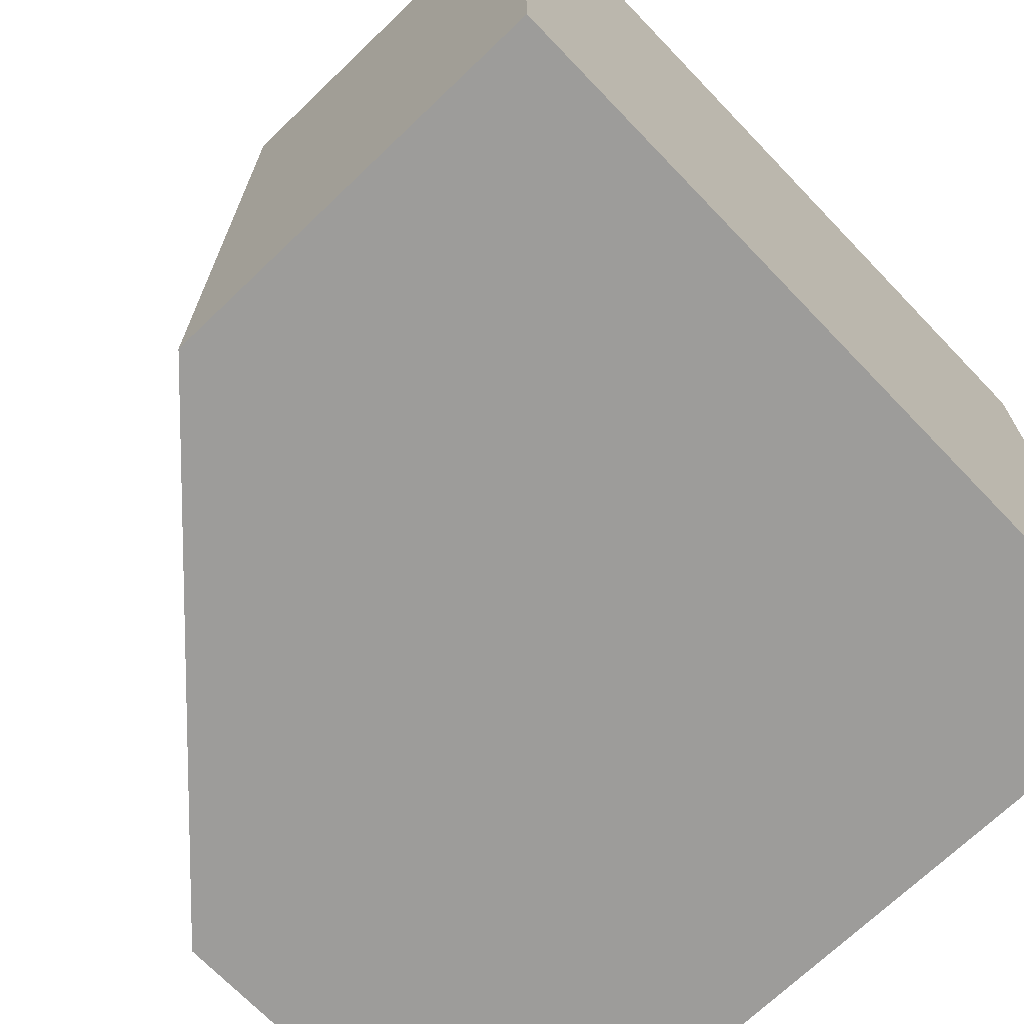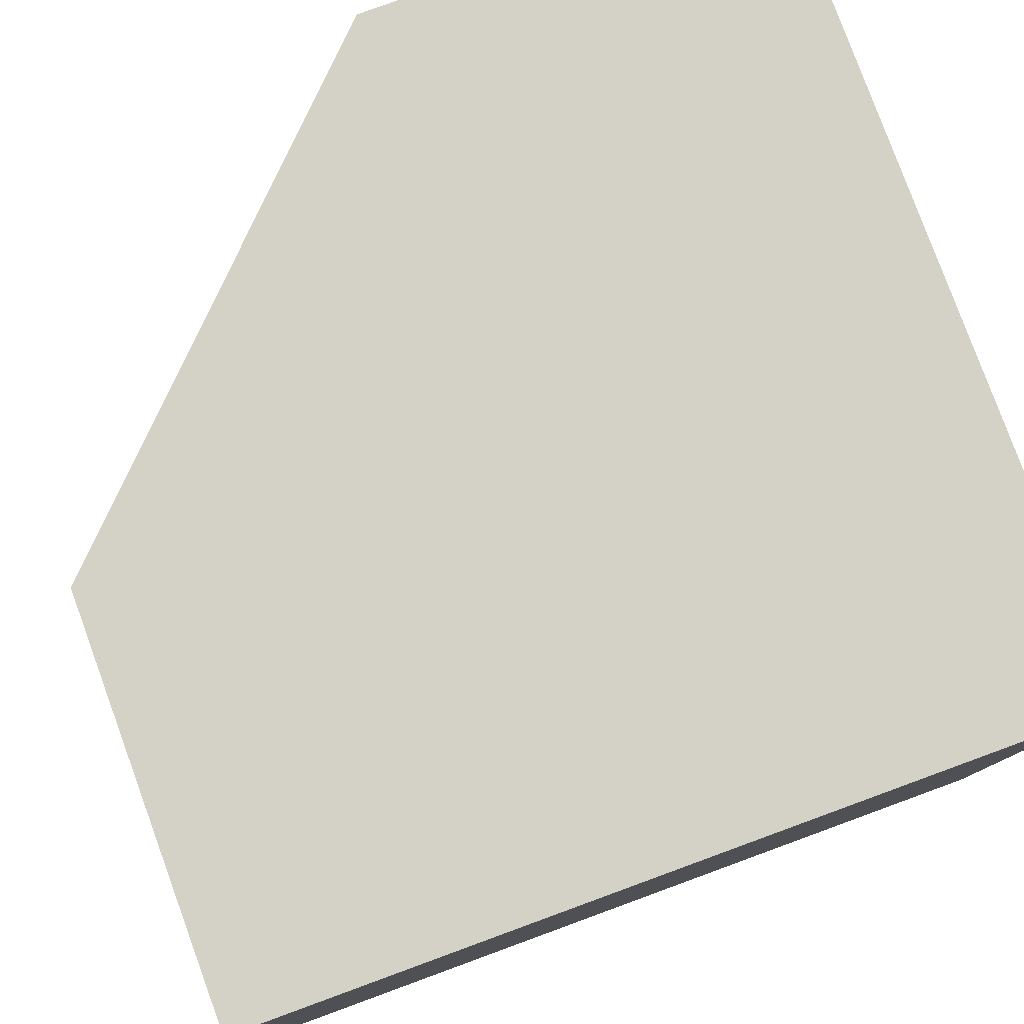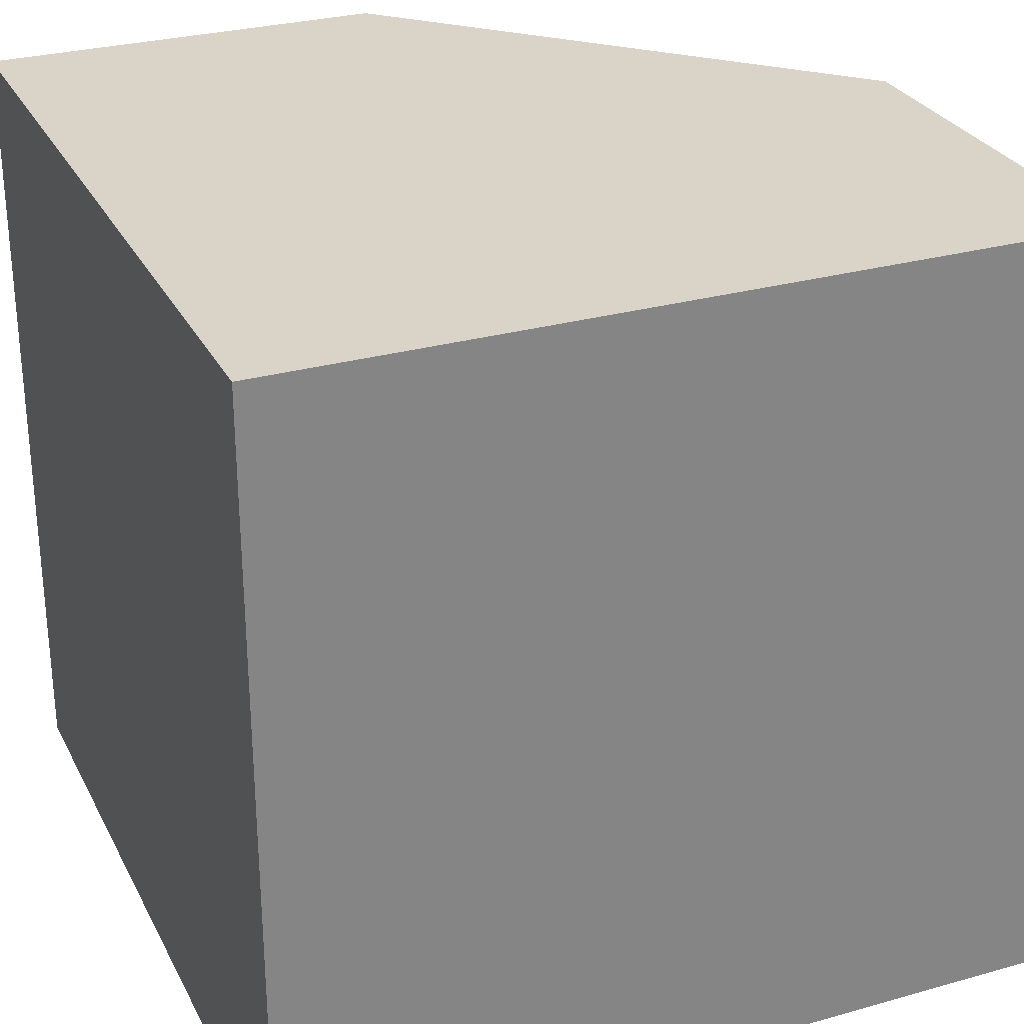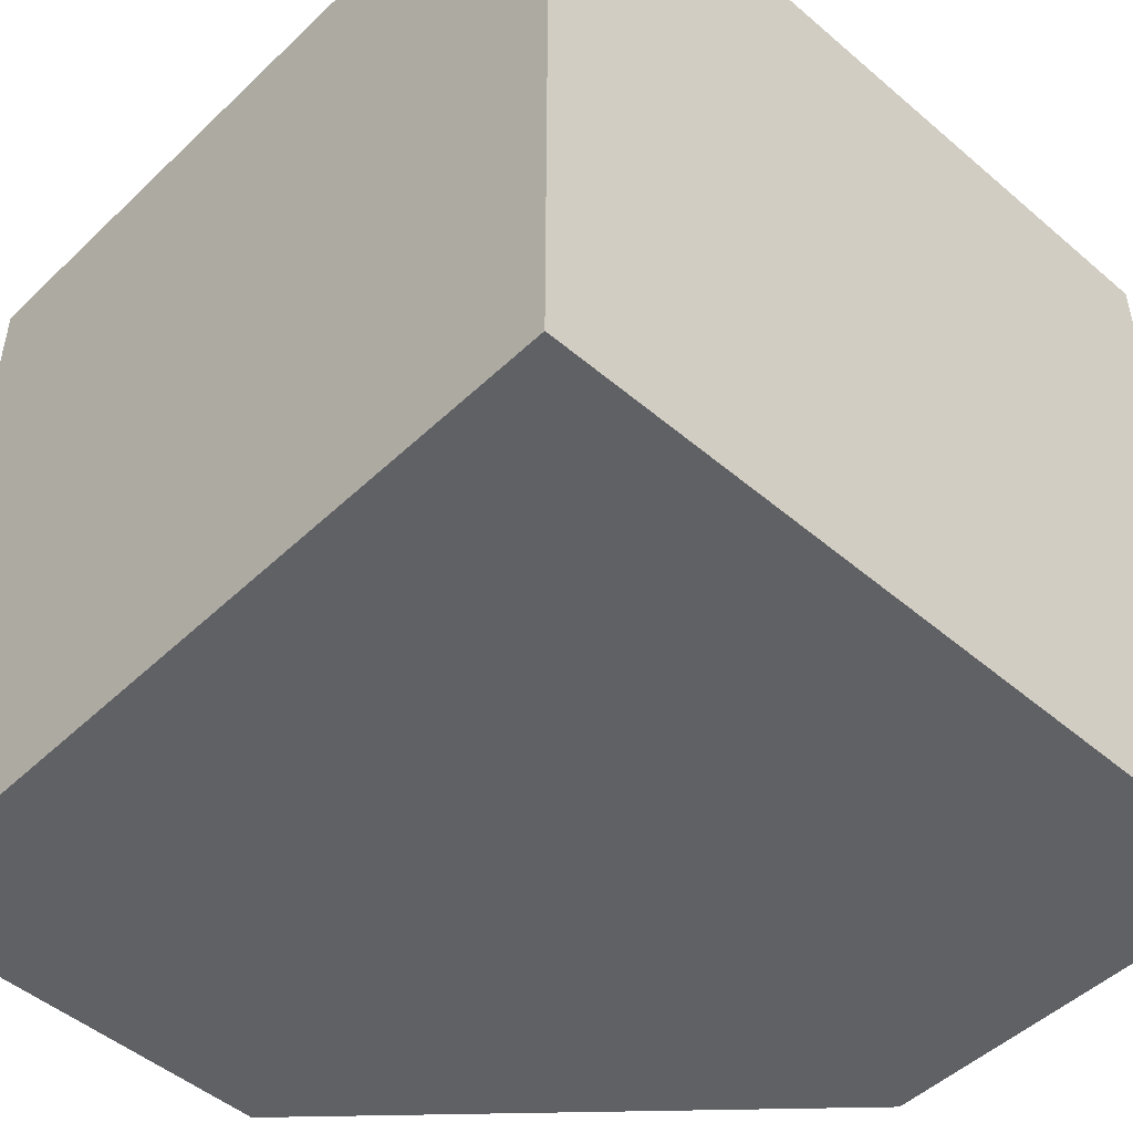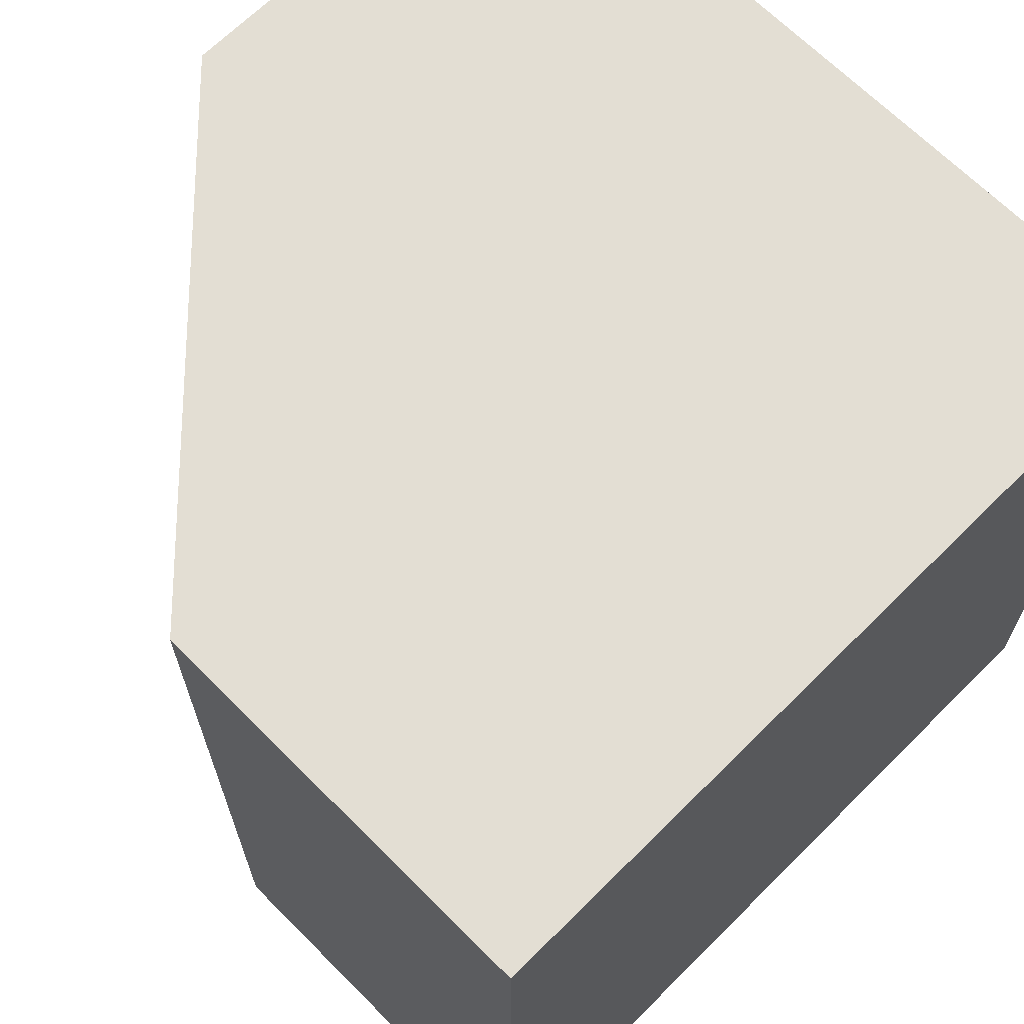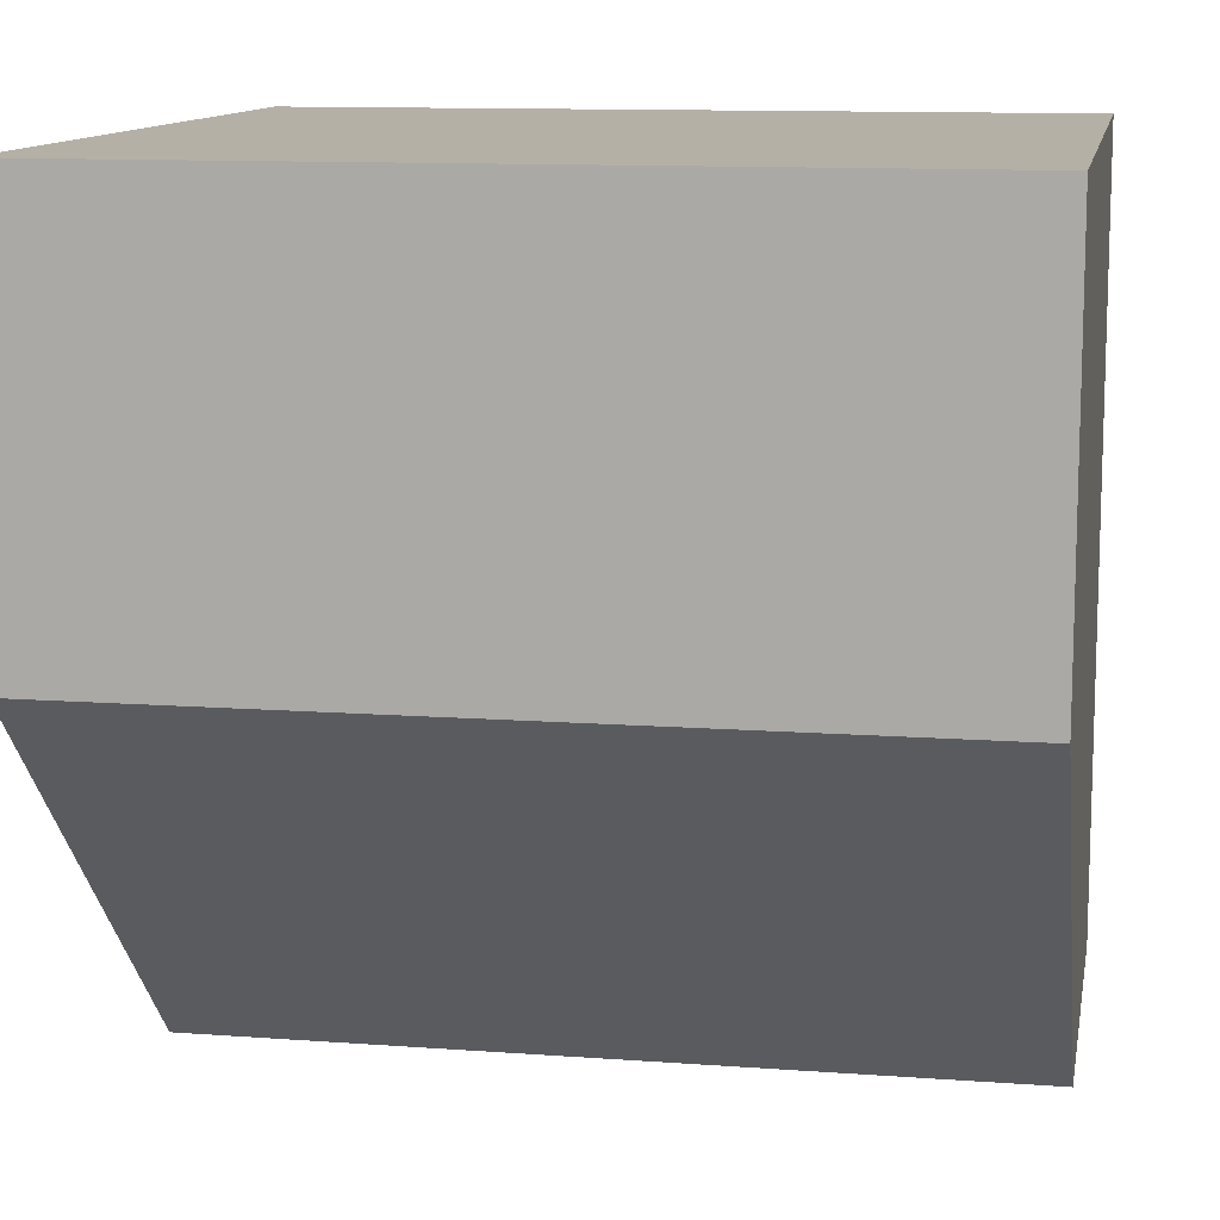
<metadata>
{"format":"obj","ext":"obj","renderer":"f3d","projection":"perspective","resolution":1024,"background":"white","views":[{"elev":-70.1,"azim":-46.2,"up":"+Y"},{"elev":79.8,"azim":-20.1,"up":"+Y"},{"elev":28.7,"azim":67.2,"up":"+Y"},{"elev":-48.7,"azim":46.5,"up":"+Y"},{"elev":67.3,"azim":-44.9,"up":"+Y"},{"elev":11.7,"azim":-79.9,"up":"+Z"}]}
</metadata>
<code>
v 0.5 -0.5 -0.5
v 0 -0.5 -0.5
v -0.5 -0.5 0
v -0.5 -0.5 0.5
v 0.5 -0.5 0.5
v 0.5 0.5 -0.5
v 0 0.5 -0.5
v -0.5 0.5 0
v -0.5 0.5 0.5
v 0.5 0.5 0.5
f 1 5 4 3 2
f 1 2 7 6
f 2 3 8 7
f 3 4 9 8
f 4 5 10 9
f 5 1 6 10
f 8 9 10 6 7

</code>
